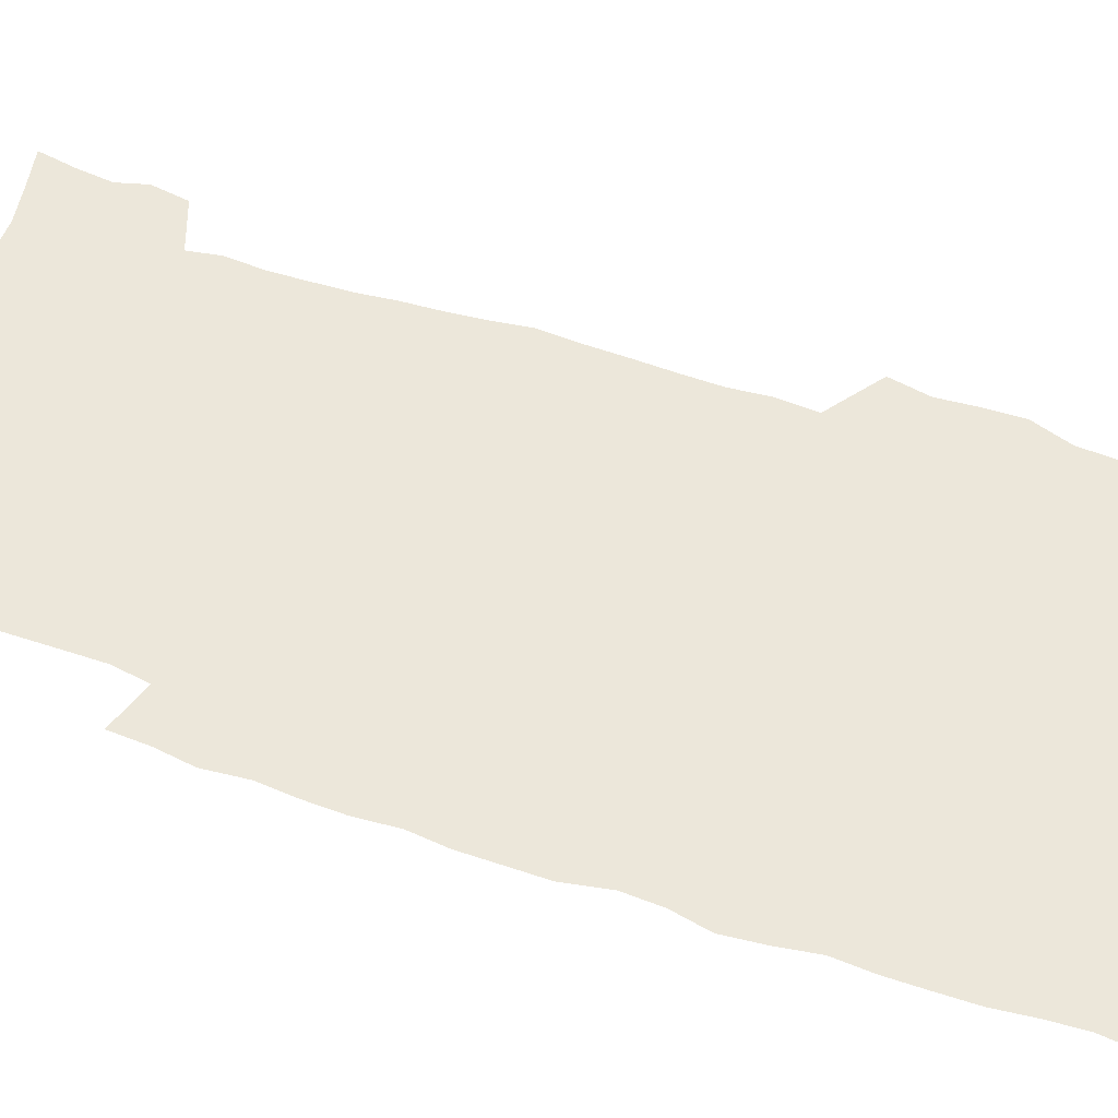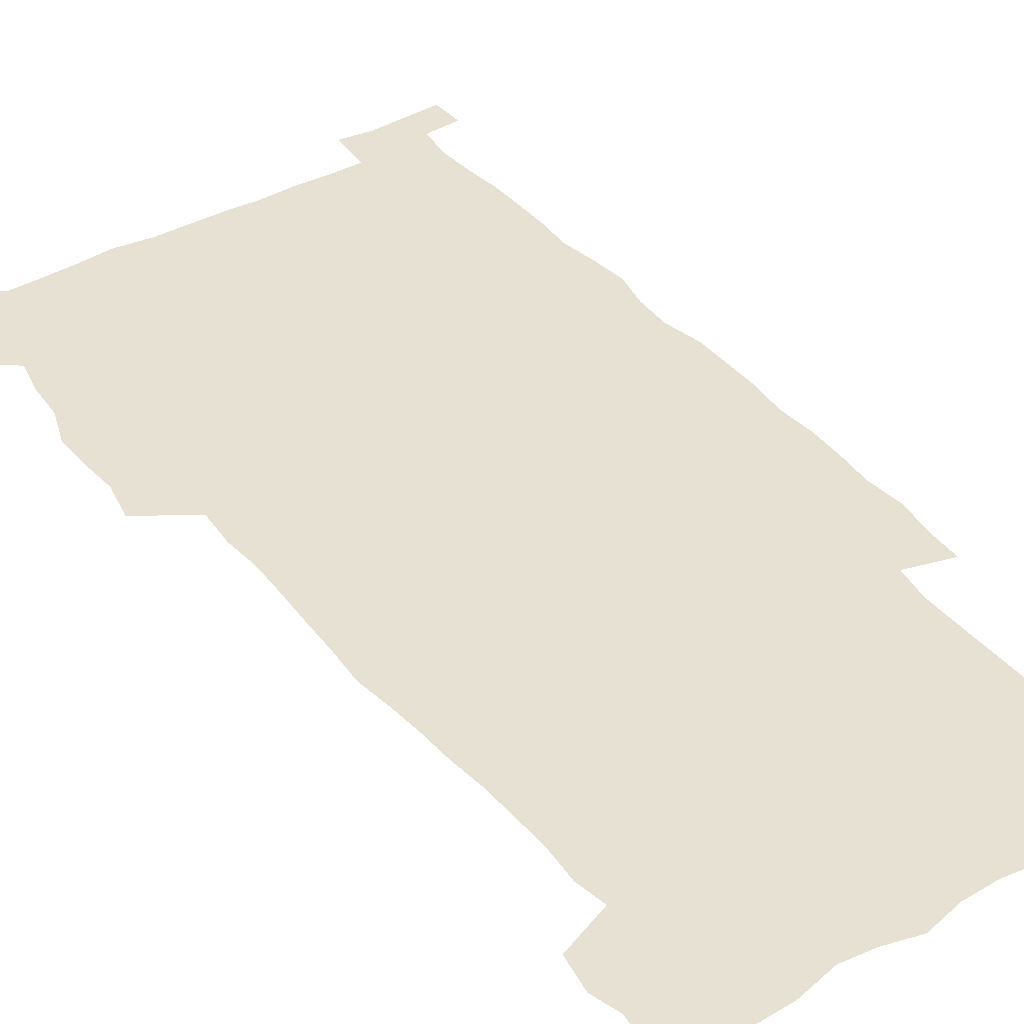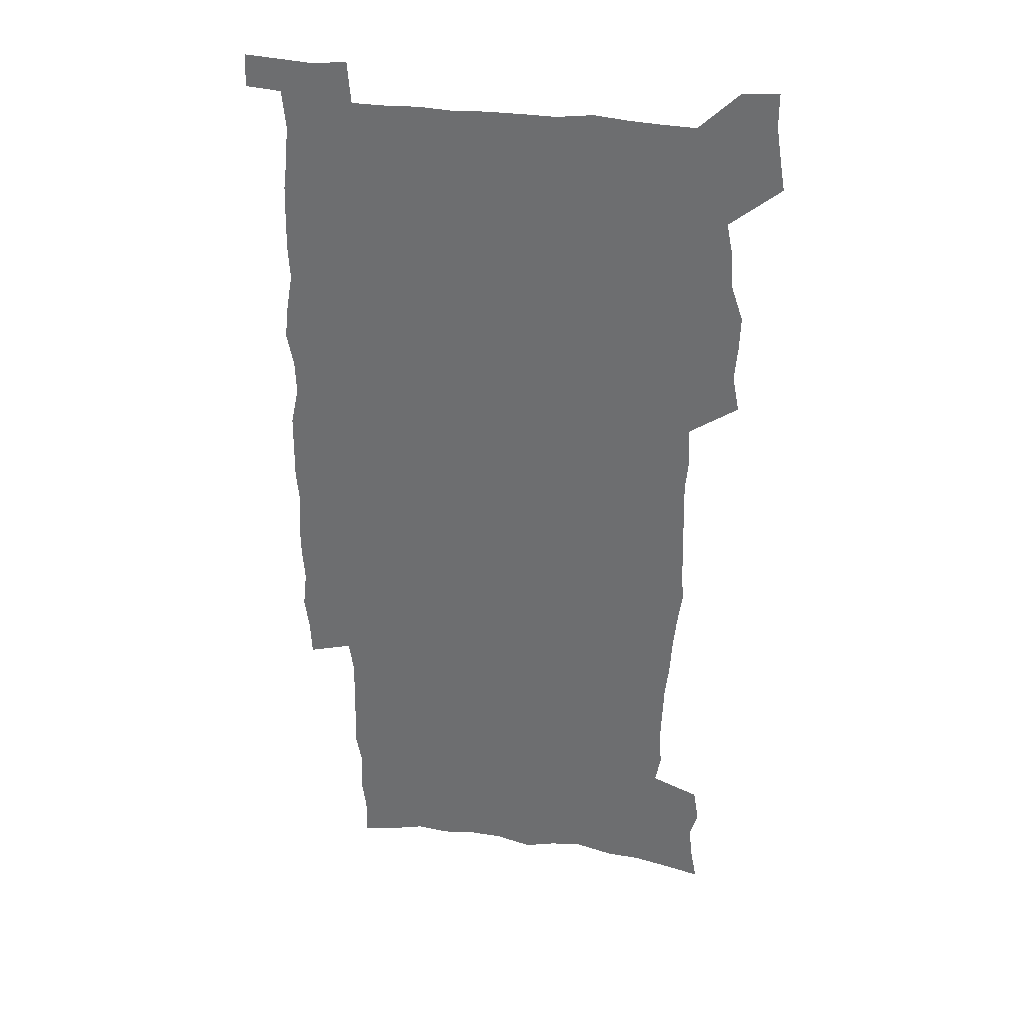
<metadata>
{"format":"obj","ext":"obj","renderer":"f3d","projection":"perspective","resolution":1024,"background":"white","views":[{"elev":51.2,"azim":111.0,"up":"+Z"},{"elev":39.4,"azim":-34.3,"up":"+Z"},{"elev":34.1,"azim":-169.7,"up":"+Y"}]}
</metadata>
<code>
v 442.4 558 0
v 444.8 572.3 0
v 447 586.5 0
v 447 601.2 0
v 459.7 154.2 0
v 462.5 169.7 0
v 464.1 184.1 0
v 460.6 195.8 0
v 463 211 0
v 454.9 447.7 0
v 458 463.8 0
v 456.7 479.1 0
v 456.2 494.4 0
v 461.5 510.2 0
v 462.3 525.1 0
v 465.2 540 0
v 463.6 555.4 0
v 464.3 570.1 0
v 464.2 584.8 0
v 463 600.1 0
v 476 157.8 0
v 479.7 174.3 0
v 482.9 190.1 0
v 479.8 201.8 0
v 483.9 219.2 0
v 481.6 232 0
v 482.7 247.8 0
v 482.1 262.6 0
v 481.4 277.8 0
v 479.7 292.4 0
v 478.8 307.6 0
v 477.3 322.7 0
v 475.2 337.6 0
v 476.1 354.1 0
v 476.4 370.2 0
v 477 386.3 0
v 477.2 402.1 0
v 475.7 417.5 0
v 476.7 433.3 0
v 475.1 448.7 0
v 477.2 464.3 0
v 475.2 479.5 0
v 478.6 494.9 0
v 479.8 509.7 0
v 479.1 524.4 0
v 482.4 539 0
v 481 554.2 0
v 480.4 569.2 0
v 480.7 583.6 0
v 492 160.9 0
v 495 177.4 0
v 495.3 191.2 0
v 496.9 206.6 0
v 499.6 223.5 0
v 497.5 236.5 0
v 500.1 253.5 0
v 499.5 268 0
v 499.8 283.5 0
v 499.2 298.2 0
v 497.5 312.6 0
v 496.3 327.5 0
v 495.8 342.9 0
v 495 358 0
v 496.1 374.1 0
v 496.2 389.3 0
v 495.4 404.3 0
v 495.5 419.5 0
v 495.1 434.7 0
v 494.2 449.7 0
v 495.5 465 0
v 496.3 480 0
v 496 494.7 0
v 497.7 509.4 0
v 497.6 524 0
v 498.3 538.3 0
v 499.1 552.3 0
v 496.9 568.2 0
v 495.4 584 0
v 506.2 161.5 0
v 509.2 178.5 0
v 509.7 193 0
v 515.8 214.1 0
v 516.1 228.3 0
v 515.9 242.6 0
v 515.3 256.6 0
v 515.3 271.6 0
v 516.1 287.4 0
v 514.1 300.9 0
v 513.2 315.5 0
v 513.1 331 0
v 511.3 345.2 0
v 511.7 360.5 0
v 513.6 377 0
v 513 391.3 0
v 512.5 405.9 0
v 511.7 420.6 0
v 512.4 435.9 0
v 512.8 450.8 0
v 512.7 465.5 0
v 513.4 480.2 0
v 513.1 494.7 0
v 513.1 509.2 0
v 513.5 523.6 0
v 513.6 537.9 0
v 513.9 552.2 0
v 512.8 567.3 0
v 510.2 584.7 0
v 523.3 165.4 0
v 524.6 180.9 0
v 527.7 199.6 0
v 529.9 216.6 0
v 529.7 229.9 0
v 531.7 246.6 0
v 530 259.3 0
v 530.2 274.3 0
v 530 289 0
v 529.3 303.4 0
v 527.9 317.4 0
v 529 333.9 0
v 528.9 348.6 0
v 527.6 362.7 0
v 527.9 377.6 0
v 528.4 392.7 0
v 528.1 407 0
v 528.2 421.6 0
v 526.9 436.2 0
v 528.2 451.5 0
v 528.5 466 0
v 528.6 480.3 0
v 528.9 494.7 0
v 528.8 509.1 0
v 528.7 523.3 0
v 529.6 537.2 0
v 528.7 552.2 0
v 527.5 567.8 0
v 524.9 586.1 0
v 537.2 163.9 0
v 540.4 184.5 0
v 541.8 200.7 0
v 542.8 216.1 0
v 544.2 232.9 0
v 544.6 247.3 0
v 544 260.7 0
v 544.4 275.4 0
v 544.4 290.8 0
v 543.8 305.3 0
v 543.2 319.9 0
v 543.1 334.7 0
v 543.1 349.8 0
v 542.8 364.3 0
v 542.7 378.8 0
v 542.5 393.1 0
v 541.8 406.9 0
v 543.6 423 0
v 542.8 437.2 0
v 543.3 452 0
v 543.3 466.3 0
v 542.4 480.6 0
v 543.7 495 0
v 543.5 509.2 0
v 544.3 523.1 0
v 543.6 538.1 0
v 543.3 552.4 0
v 542.5 567.6 0
v 541.2 584 0
v 551.4 160.2 0
v 554.3 182.9 0
v 555.3 199.6 0
v 556.5 216.9 0
v 557.5 233.3 0
v 557.7 247.6 0
v 558.3 262.4 0
v 557.9 275.4 0
v 558.3 292.9 0
v 557.7 306.4 0
v 557.4 320.8 0
v 557.2 335.5 0
v 557.1 350.3 0
v 557 365 0
v 556.9 379.5 0
v 557.1 393.7 0
v 557.4 408.7 0
v 557.7 423.3 0
v 557.6 437.7 0
v 557.9 452.3 0
v 558.2 466.6 0
v 557.8 480.9 0
v 558.4 495.1 0
v 558.1 509.2 0
v 558.3 523.2 0
v 558.2 537.7 0
v 557.9 552.4 0
v 557.4 567.2 0
v 556.1 584.2 0
v 567.3 164 0
v 568.9 184.5 0
v 569.9 201.7 0
v 570.5 219 0
v 570.8 233 0
v 571.2 249.1 0
v 571.3 262.5 0
v 571.2 275.8 0
v 571.5 293.2 0
v 571.7 307.3 0
v 571.5 321.5 0
v 571.4 336.6 0
v 571.2 351 0
v 571 365.7 0
v 570.7 379.2 0
v 571.8 395.2 0
v 571.8 409.3 0
v 572 423.4 0
v 571.9 437.8 0
v 572.1 452 0
v 572.3 466.9 0
v 572.4 481 0
v 572.5 495.2 0
v 572.5 509.3 0
v 572.3 523.7 0
v 572.6 537.5 0
v 572.2 553.1 0
v 572 567.6 0
v 571.1 584.2 0
v 582.2 164.5 0
v 582.8 184.2 0
v 583.9 199.3 0
v 584.1 216.9 0
v 584.4 233.2 0
v 584.9 247.4 0
v 584.7 262.3 0
v 584.9 275.9 0
v 585.9 290.7 0
v 585.5 307.4 0
v 585.4 321.5 0
v 585.3 336.6 0
v 585.3 351.4 0
v 585.1 366.4 0
v 585.5 381.1 0
v 585.6 395.3 0
v 585.7 409.8 0
v 586.2 423.6 0
v 586.3 438 0
v 586.3 452.2 0
v 586.4 466.7 0
v 586.7 481 0
v 586.7 495.3 0
v 586.7 509.5 0
v 586.7 523.6 0
v 586.8 538.3 0
v 587 552.4 0
v 586.7 567.5 0
v 586.3 583.5 0
v 596.9 162.6 0
v 597.1 180.9 0
v 598.1 198 0
v 597.7 217.2 0
v 598.4 231.5 0
v 598.7 246.3 0
v 598.8 261.2 0
v 598.6 277.2 0
v 599.9 290.1 0
v 599.3 307 0
v 599.4 321.4 0
v 599.6 335.6 0
v 599.3 351.9 0
v 599.2 366.5 0
v 599.4 380.8 0
v 599.7 395.1 0
v 600.3 409.4 0
v 600.3 423.8 0
v 600.4 437.9 0
v 600.6 452.1 0
v 600.9 466.1 0
v 601.1 481.1 0
v 601.1 495.4 0
v 600.9 509.6 0
v 601.1 524 0
v 601.1 538.2 0
v 601.5 553 0
v 601.4 567.6 0
v 601.1 584.2 0
v 611.4 164 0
v 610.8 183.9 0
v 612.7 196.5 0
v 612.1 214.2 0
v 612.5 229.6 0
v 613.2 244.2 0
v 613.4 259.3 0
v 613.2 275.1 0
v 613.6 289.8 0
v 612.9 306.8 0
v 613.7 320.7 0
v 613.5 335.9 0
v 614 350.4 0
v 613.7 365.4 0
v 614 379.9 0
v 614.2 394.4 0
v 614.5 408.9 0
v 615 423.2 0
v 614.9 437.7 0
v 615.4 452.1 0
v 614.9 467.8 0
v 615.9 481.7 0
v 615.4 495.7 0
v 615.6 509.9 0
v 615.6 524.3 0
v 614.9 537.9 0
v 616 553.5 0
v 615.8 567.4 0
v 615.9 583.6 0
v 626.7 160.1 0
v 625.7 179.3 0
v 627.3 193.7 0
v 626.9 211 0
v 626.9 227.1 0
v 627.9 241.8 0
v 628 257.5 0
v 627.7 273.5 0
v 628.1 288.7 0
v 627.1 304.9 0
v 628.7 318.9 0
v 628.7 333.9 0
v 628.6 349.1 0
v 629 363.7 0
v 628.6 378.8 0
v 629.4 393.1 0
v 630.2 407.7 0
v 630.8 422.3 0
v 630.3 437.3 0
v 630.2 452.2 0
v 629 467.1 0
v 631 481.5 0
v 630.7 495.8 0
v 631.9 510.5 0
v 631.1 524.9 0
v 630.3 539.2 0
v 630.7 553.9 0
v 630.4 568.3 0
v 630.7 583.7 0
v 632.2 602.3 0
v 641.4 157.4 0
v 641.1 174.8 0
v 642.9 189.3 0
v 642.2 207.3 0
v 644.7 221.5 0
v 644.4 237.7 0
v 644.1 253.9 0
v 643.8 270 0
v 646 284.4 0
v 644.7 300.9 0
v 645.1 316.1 0
v 644 331.9 0
v 645.6 346.3 0
v 644.9 361.7 0
v 646.3 376.2 0
v 646.8 391 0
v 647.8 405.8 0
v 646.9 421.2 0
v 647.1 436.3 0
v 646.5 451.6 0
v 646.5 466.6 0
v 645.2 481.5 0
v 645.9 495.7 0
v 647.7 510.8 0
v 646.4 525.5 0
v 645 539.7 0
v 646.6 554.7 0
v 645 569 0
v 645.5 584.1 0
v 646.9 600.6 0
v 665.4 279 0
v 666.1 294.6 0
v 668.2 309.4 0
v 666.5 326 0
v 667.6 341.1 0
v 667.9 356.5 0
v 666.5 372.6 0
v 668 387.5 0
v 667.8 402.9 0
v 667.6 418.3 0
v 664.2 435.4 0
v 664.7 450.3 0
v 667.7 465.2 0
v 666 480.7 0
v 663.4 496.1 0
v 664.2 511.2 0
v 664 526.1 0
v 663.6 541 0
v 661.8 555.8 0
v 660.7 570.3 0
v 662.3 586.8 0
v 662.2 601.6 0
v 677.9 588 0
v 677.2 602.4 0
f 16 17 1
f 1 17 2
f 17 18 2
f 2 18 3
f 18 19 3
f 3 19 4
f 19 20 4
f 5 21 6
f 21 22 6
f 6 22 7
f 22 23 7
f 7 23 8
f 23 24 8
f 8 24 9
f 24 25 9
f 39 40 10
f 10 40 11
f 40 41 11
f 11 41 12
f 41 42 12
f 12 42 13
f 42 43 13
f 13 43 14
f 43 44 14
f 14 44 15
f 44 45 15
f 15 45 16
f 45 46 16
f 16 46 17
f 46 47 17
f 17 47 18
f 47 48 18
f 18 48 19
f 48 49 19
f 19 49 20
f 21 50 22
f 50 51 22
f 22 51 23
f 51 52 23
f 23 52 24
f 52 53 24
f 24 53 25
f 53 54 25
f 25 54 26
f 54 55 26
f 26 55 27
f 55 56 27
f 27 56 28
f 56 57 28
f 28 57 29
f 57 58 29
f 29 58 30
f 58 59 30
f 30 59 31
f 59 60 31
f 31 60 32
f 60 61 32
f 32 61 33
f 61 62 33
f 33 62 34
f 62 63 34
f 34 63 35
f 63 64 35
f 35 64 36
f 64 65 36
f 36 65 37
f 65 66 37
f 37 66 38
f 66 67 38
f 38 67 39
f 67 68 39
f 39 68 40
f 68 69 40
f 40 69 41
f 69 70 41
f 41 70 42
f 70 71 42
f 42 71 43
f 71 72 43
f 43 72 44
f 72 73 44
f 44 73 45
f 73 74 45
f 45 74 46
f 74 75 46
f 46 75 47
f 75 76 47
f 47 76 48
f 76 77 48
f 48 77 49
f 77 78 49
f 50 79 51
f 79 80 51
f 51 80 52
f 80 81 52
f 52 81 53
f 81 82 53
f 53 82 54
f 82 83 54
f 54 83 55
f 83 84 55
f 55 84 56
f 84 85 56
f 56 85 57
f 85 86 57
f 57 86 58
f 86 87 58
f 58 87 59
f 87 88 59
f 59 88 60
f 88 89 60
f 60 89 61
f 89 90 61
f 61 90 62
f 90 91 62
f 62 91 63
f 91 92 63
f 63 92 64
f 92 93 64
f 64 93 65
f 93 94 65
f 65 94 66
f 94 95 66
f 66 95 67
f 95 96 67
f 67 96 68
f 96 97 68
f 68 97 69
f 97 98 69
f 69 98 70
f 98 99 70
f 70 99 71
f 99 100 71
f 71 100 72
f 100 101 72
f 72 101 73
f 101 102 73
f 73 102 74
f 102 103 74
f 74 103 75
f 103 104 75
f 75 104 76
f 104 105 76
f 76 105 77
f 105 106 77
f 77 106 78
f 106 107 78
f 79 108 80
f 108 109 80
f 80 109 81
f 109 110 81
f 81 110 82
f 110 111 82
f 82 111 83
f 111 112 83
f 83 112 84
f 112 113 84
f 84 113 85
f 113 114 85
f 85 114 86
f 114 115 86
f 86 115 87
f 115 116 87
f 87 116 88
f 116 117 88
f 88 117 89
f 117 118 89
f 89 118 90
f 118 119 90
f 90 119 91
f 119 120 91
f 91 120 92
f 120 121 92
f 92 121 93
f 121 122 93
f 93 122 94
f 122 123 94
f 94 123 95
f 123 124 95
f 95 124 96
f 124 125 96
f 96 125 97
f 125 126 97
f 97 126 98
f 126 127 98
f 98 127 99
f 127 128 99
f 99 128 100
f 128 129 100
f 100 129 101
f 129 130 101
f 101 130 102
f 130 131 102
f 102 131 103
f 131 132 103
f 103 132 104
f 132 133 104
f 104 133 105
f 133 134 105
f 105 134 106
f 134 135 106
f 106 135 107
f 135 136 107
f 108 137 109
f 137 138 109
f 109 138 110
f 138 139 110
f 110 139 111
f 139 140 111
f 111 140 112
f 140 141 112
f 112 141 113
f 141 142 113
f 113 142 114
f 142 143 114
f 114 143 115
f 143 144 115
f 115 144 116
f 144 145 116
f 116 145 117
f 145 146 117
f 117 146 118
f 146 147 118
f 118 147 119
f 147 148 119
f 119 148 120
f 148 149 120
f 120 149 121
f 149 150 121
f 121 150 122
f 150 151 122
f 122 151 123
f 151 152 123
f 123 152 124
f 152 153 124
f 124 153 125
f 153 154 125
f 125 154 126
f 154 155 126
f 126 155 127
f 155 156 127
f 127 156 128
f 156 157 128
f 128 157 129
f 157 158 129
f 129 158 130
f 158 159 130
f 130 159 131
f 159 160 131
f 131 160 132
f 160 161 132
f 132 161 133
f 161 162 133
f 133 162 134
f 162 163 134
f 134 163 135
f 163 164 135
f 135 164 136
f 164 165 136
f 137 166 138
f 166 167 138
f 138 167 139
f 167 168 139
f 139 168 140
f 168 169 140
f 140 169 141
f 169 170 141
f 141 170 142
f 170 171 142
f 142 171 143
f 171 172 143
f 143 172 144
f 172 173 144
f 144 173 145
f 173 174 145
f 145 174 146
f 174 175 146
f 146 175 147
f 175 176 147
f 147 176 148
f 176 177 148
f 148 177 149
f 177 178 149
f 149 178 150
f 178 179 150
f 150 179 151
f 179 180 151
f 151 180 152
f 180 181 152
f 152 181 153
f 181 182 153
f 153 182 154
f 182 183 154
f 154 183 155
f 183 184 155
f 155 184 156
f 184 185 156
f 156 185 157
f 185 186 157
f 157 186 158
f 186 187 158
f 158 187 159
f 187 188 159
f 159 188 160
f 188 189 160
f 160 189 161
f 189 190 161
f 161 190 162
f 190 191 162
f 162 191 163
f 191 192 163
f 163 192 164
f 192 193 164
f 164 193 165
f 193 194 165
f 166 195 167
f 195 196 167
f 167 196 168
f 196 197 168
f 168 197 169
f 197 198 169
f 169 198 170
f 198 199 170
f 170 199 171
f 199 200 171
f 171 200 172
f 200 201 172
f 172 201 173
f 201 202 173
f 173 202 174
f 202 203 174
f 174 203 175
f 203 204 175
f 175 204 176
f 204 205 176
f 176 205 177
f 205 206 177
f 177 206 178
f 206 207 178
f 178 207 179
f 207 208 179
f 179 208 180
f 208 209 180
f 180 209 181
f 209 210 181
f 181 210 182
f 210 211 182
f 182 211 183
f 211 212 183
f 183 212 184
f 212 213 184
f 184 213 185
f 213 214 185
f 185 214 186
f 214 215 186
f 186 215 187
f 215 216 187
f 187 216 188
f 216 217 188
f 188 217 189
f 217 218 189
f 189 218 190
f 218 219 190
f 190 219 191
f 219 220 191
f 191 220 192
f 220 221 192
f 192 221 193
f 221 222 193
f 193 222 194
f 222 223 194
f 195 224 196
f 224 225 196
f 196 225 197
f 225 226 197
f 197 226 198
f 226 227 198
f 198 227 199
f 227 228 199
f 199 228 200
f 228 229 200
f 200 229 201
f 229 230 201
f 201 230 202
f 230 231 202
f 202 231 203
f 231 232 203
f 203 232 204
f 232 233 204
f 204 233 205
f 233 234 205
f 205 234 206
f 234 235 206
f 206 235 207
f 235 236 207
f 207 236 208
f 236 237 208
f 208 237 209
f 237 238 209
f 209 238 210
f 238 239 210
f 210 239 211
f 239 240 211
f 211 240 212
f 240 241 212
f 212 241 213
f 241 242 213
f 213 242 214
f 242 243 214
f 214 243 215
f 243 244 215
f 215 244 216
f 244 245 216
f 216 245 217
f 245 246 217
f 217 246 218
f 246 247 218
f 218 247 219
f 247 248 219
f 219 248 220
f 248 249 220
f 220 249 221
f 249 250 221
f 221 250 222
f 250 251 222
f 222 251 223
f 251 252 223
f 224 253 225
f 253 254 225
f 225 254 226
f 254 255 226
f 226 255 227
f 255 256 227
f 227 256 228
f 256 257 228
f 228 257 229
f 257 258 229
f 229 258 230
f 258 259 230
f 230 259 231
f 259 260 231
f 231 260 232
f 260 261 232
f 232 261 233
f 261 262 233
f 233 262 234
f 262 263 234
f 234 263 235
f 263 264 235
f 235 264 236
f 264 265 236
f 236 265 237
f 265 266 237
f 237 266 238
f 266 267 238
f 238 267 239
f 267 268 239
f 239 268 240
f 268 269 240
f 240 269 241
f 269 270 241
f 241 270 242
f 270 271 242
f 242 271 243
f 271 272 243
f 243 272 244
f 272 273 244
f 244 273 245
f 273 274 245
f 245 274 246
f 274 275 246
f 246 275 247
f 275 276 247
f 247 276 248
f 276 277 248
f 248 277 249
f 277 278 249
f 249 278 250
f 278 279 250
f 250 279 251
f 279 280 251
f 251 280 252
f 280 281 252
f 253 282 254
f 282 283 254
f 254 283 255
f 283 284 255
f 255 284 256
f 284 285 256
f 256 285 257
f 285 286 257
f 257 286 258
f 286 287 258
f 258 287 259
f 287 288 259
f 259 288 260
f 288 289 260
f 260 289 261
f 289 290 261
f 261 290 262
f 290 291 262
f 262 291 263
f 291 292 263
f 263 292 264
f 292 293 264
f 264 293 265
f 293 294 265
f 265 294 266
f 294 295 266
f 266 295 267
f 295 296 267
f 267 296 268
f 296 297 268
f 268 297 269
f 297 298 269
f 269 298 270
f 298 299 270
f 270 299 271
f 299 300 271
f 271 300 272
f 300 301 272
f 272 301 273
f 301 302 273
f 273 302 274
f 302 303 274
f 274 303 275
f 303 304 275
f 275 304 276
f 304 305 276
f 276 305 277
f 305 306 277
f 277 306 278
f 306 307 278
f 278 307 279
f 307 308 279
f 279 308 280
f 308 309 280
f 280 309 281
f 309 310 281
f 282 311 283
f 311 312 283
f 283 312 284
f 312 313 284
f 284 313 285
f 313 314 285
f 285 314 286
f 314 315 286
f 286 315 287
f 315 316 287
f 287 316 288
f 316 317 288
f 288 317 289
f 317 318 289
f 289 318 290
f 318 319 290
f 290 319 291
f 319 320 291
f 291 320 292
f 320 321 292
f 292 321 293
f 321 322 293
f 293 322 294
f 322 323 294
f 294 323 295
f 323 324 295
f 295 324 296
f 324 325 296
f 296 325 297
f 325 326 297
f 297 326 298
f 326 327 298
f 298 327 299
f 327 328 299
f 299 328 300
f 328 329 300
f 300 329 301
f 329 330 301
f 301 330 302
f 330 331 302
f 302 331 303
f 331 332 303
f 303 332 304
f 332 333 304
f 304 333 305
f 333 334 305
f 305 334 306
f 334 335 306
f 306 335 307
f 335 336 307
f 307 336 308
f 336 337 308
f 308 337 309
f 337 338 309
f 309 338 310
f 338 339 310
f 311 341 312
f 341 342 312
f 312 342 313
f 342 343 313
f 313 343 314
f 343 344 314
f 314 344 315
f 344 345 315
f 315 345 316
f 345 346 316
f 316 346 317
f 346 347 317
f 317 347 318
f 347 348 318
f 318 348 319
f 348 349 319
f 319 349 320
f 349 350 320
f 320 350 321
f 350 351 321
f 321 351 322
f 351 352 322
f 322 352 323
f 352 353 323
f 323 353 324
f 353 354 324
f 324 354 325
f 354 355 325
f 325 355 326
f 355 356 326
f 326 356 327
f 356 357 327
f 327 357 328
f 357 358 328
f 328 358 329
f 358 359 329
f 329 359 330
f 359 360 330
f 330 360 331
f 360 361 331
f 331 361 332
f 361 362 332
f 332 362 333
f 362 363 333
f 333 363 334
f 363 364 334
f 334 364 335
f 364 365 335
f 335 365 336
f 365 366 336
f 336 366 337
f 366 367 337
f 337 367 338
f 367 368 338
f 338 368 339
f 368 369 339
f 339 369 340
f 369 370 340
f 349 371 350
f 371 372 350
f 350 372 351
f 372 373 351
f 351 373 352
f 373 374 352
f 352 374 353
f 374 375 353
f 353 375 354
f 375 376 354
f 354 376 355
f 376 377 355
f 355 377 356
f 377 378 356
f 356 378 357
f 378 379 357
f 357 379 358
f 379 380 358
f 358 380 359
f 380 381 359
f 359 381 360
f 381 382 360
f 360 382 361
f 382 383 361
f 361 383 362
f 383 384 362
f 362 384 363
f 384 385 363
f 363 385 364
f 385 386 364
f 364 386 365
f 386 387 365
f 365 387 366
f 387 388 366
f 366 388 367
f 388 389 367
f 367 389 368
f 389 390 368
f 368 390 369
f 390 391 369
f 369 391 370
f 391 392 370
f 391 393 392
f 393 394 392

</code>
